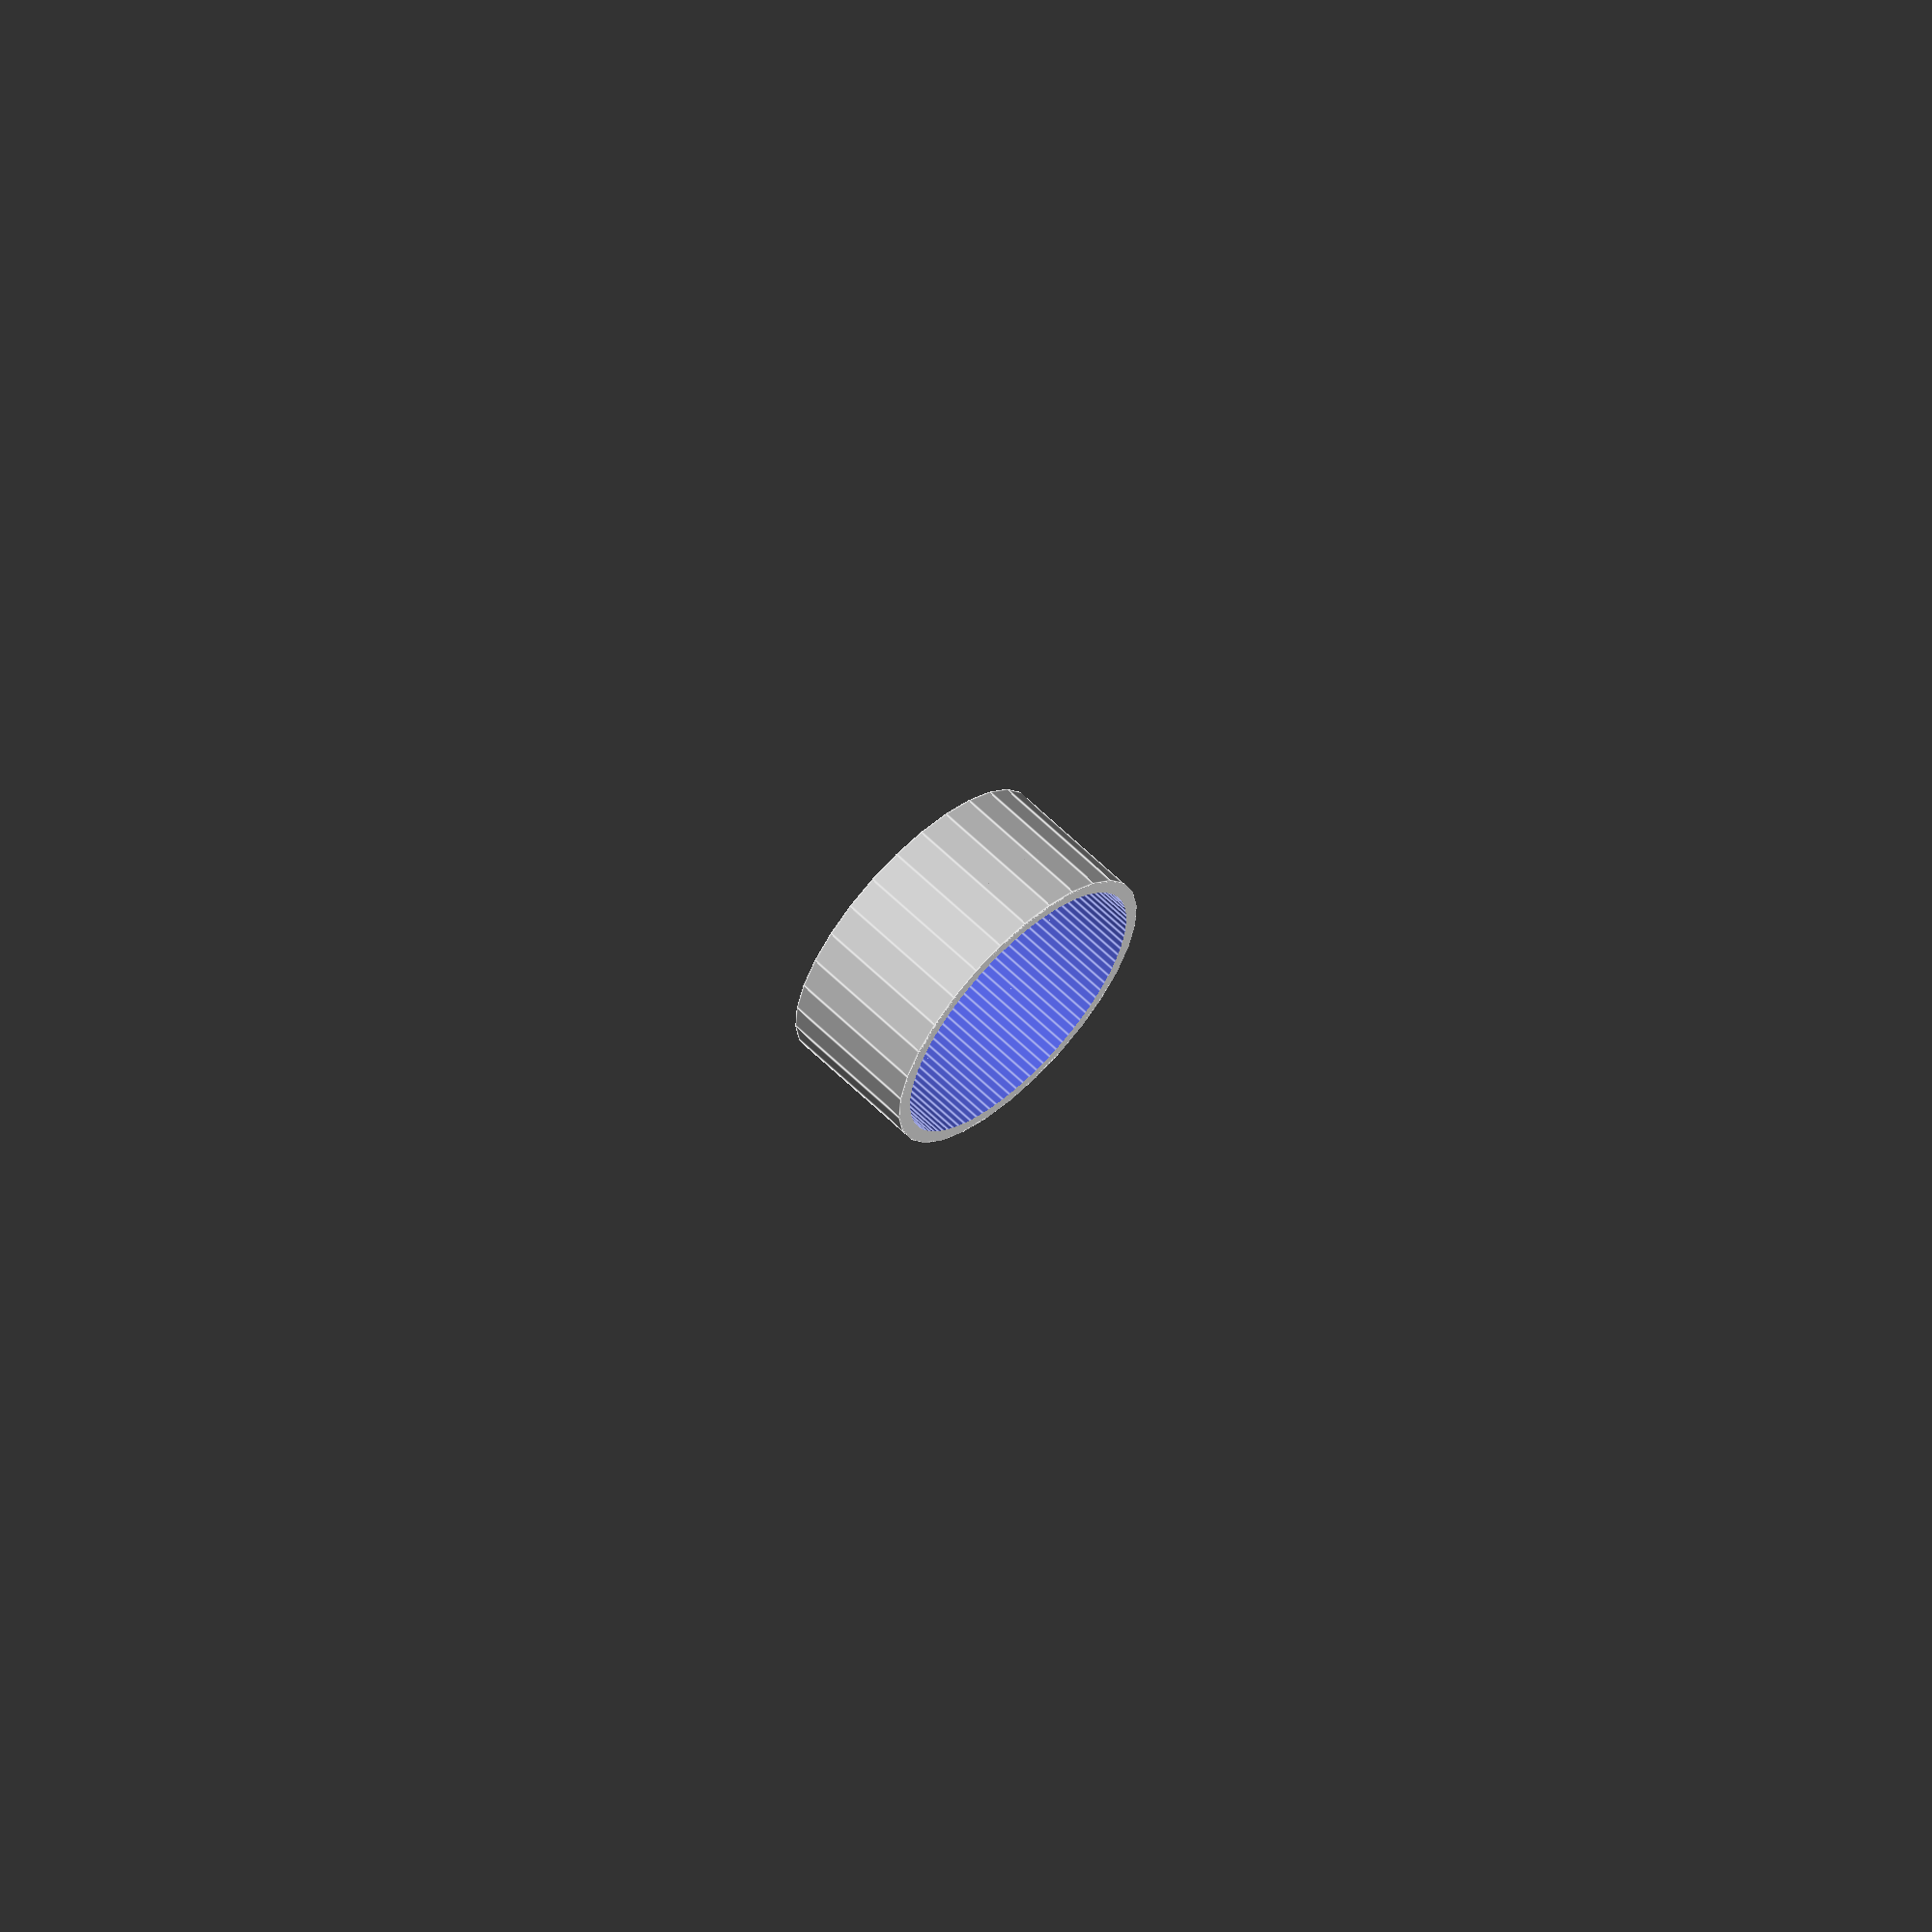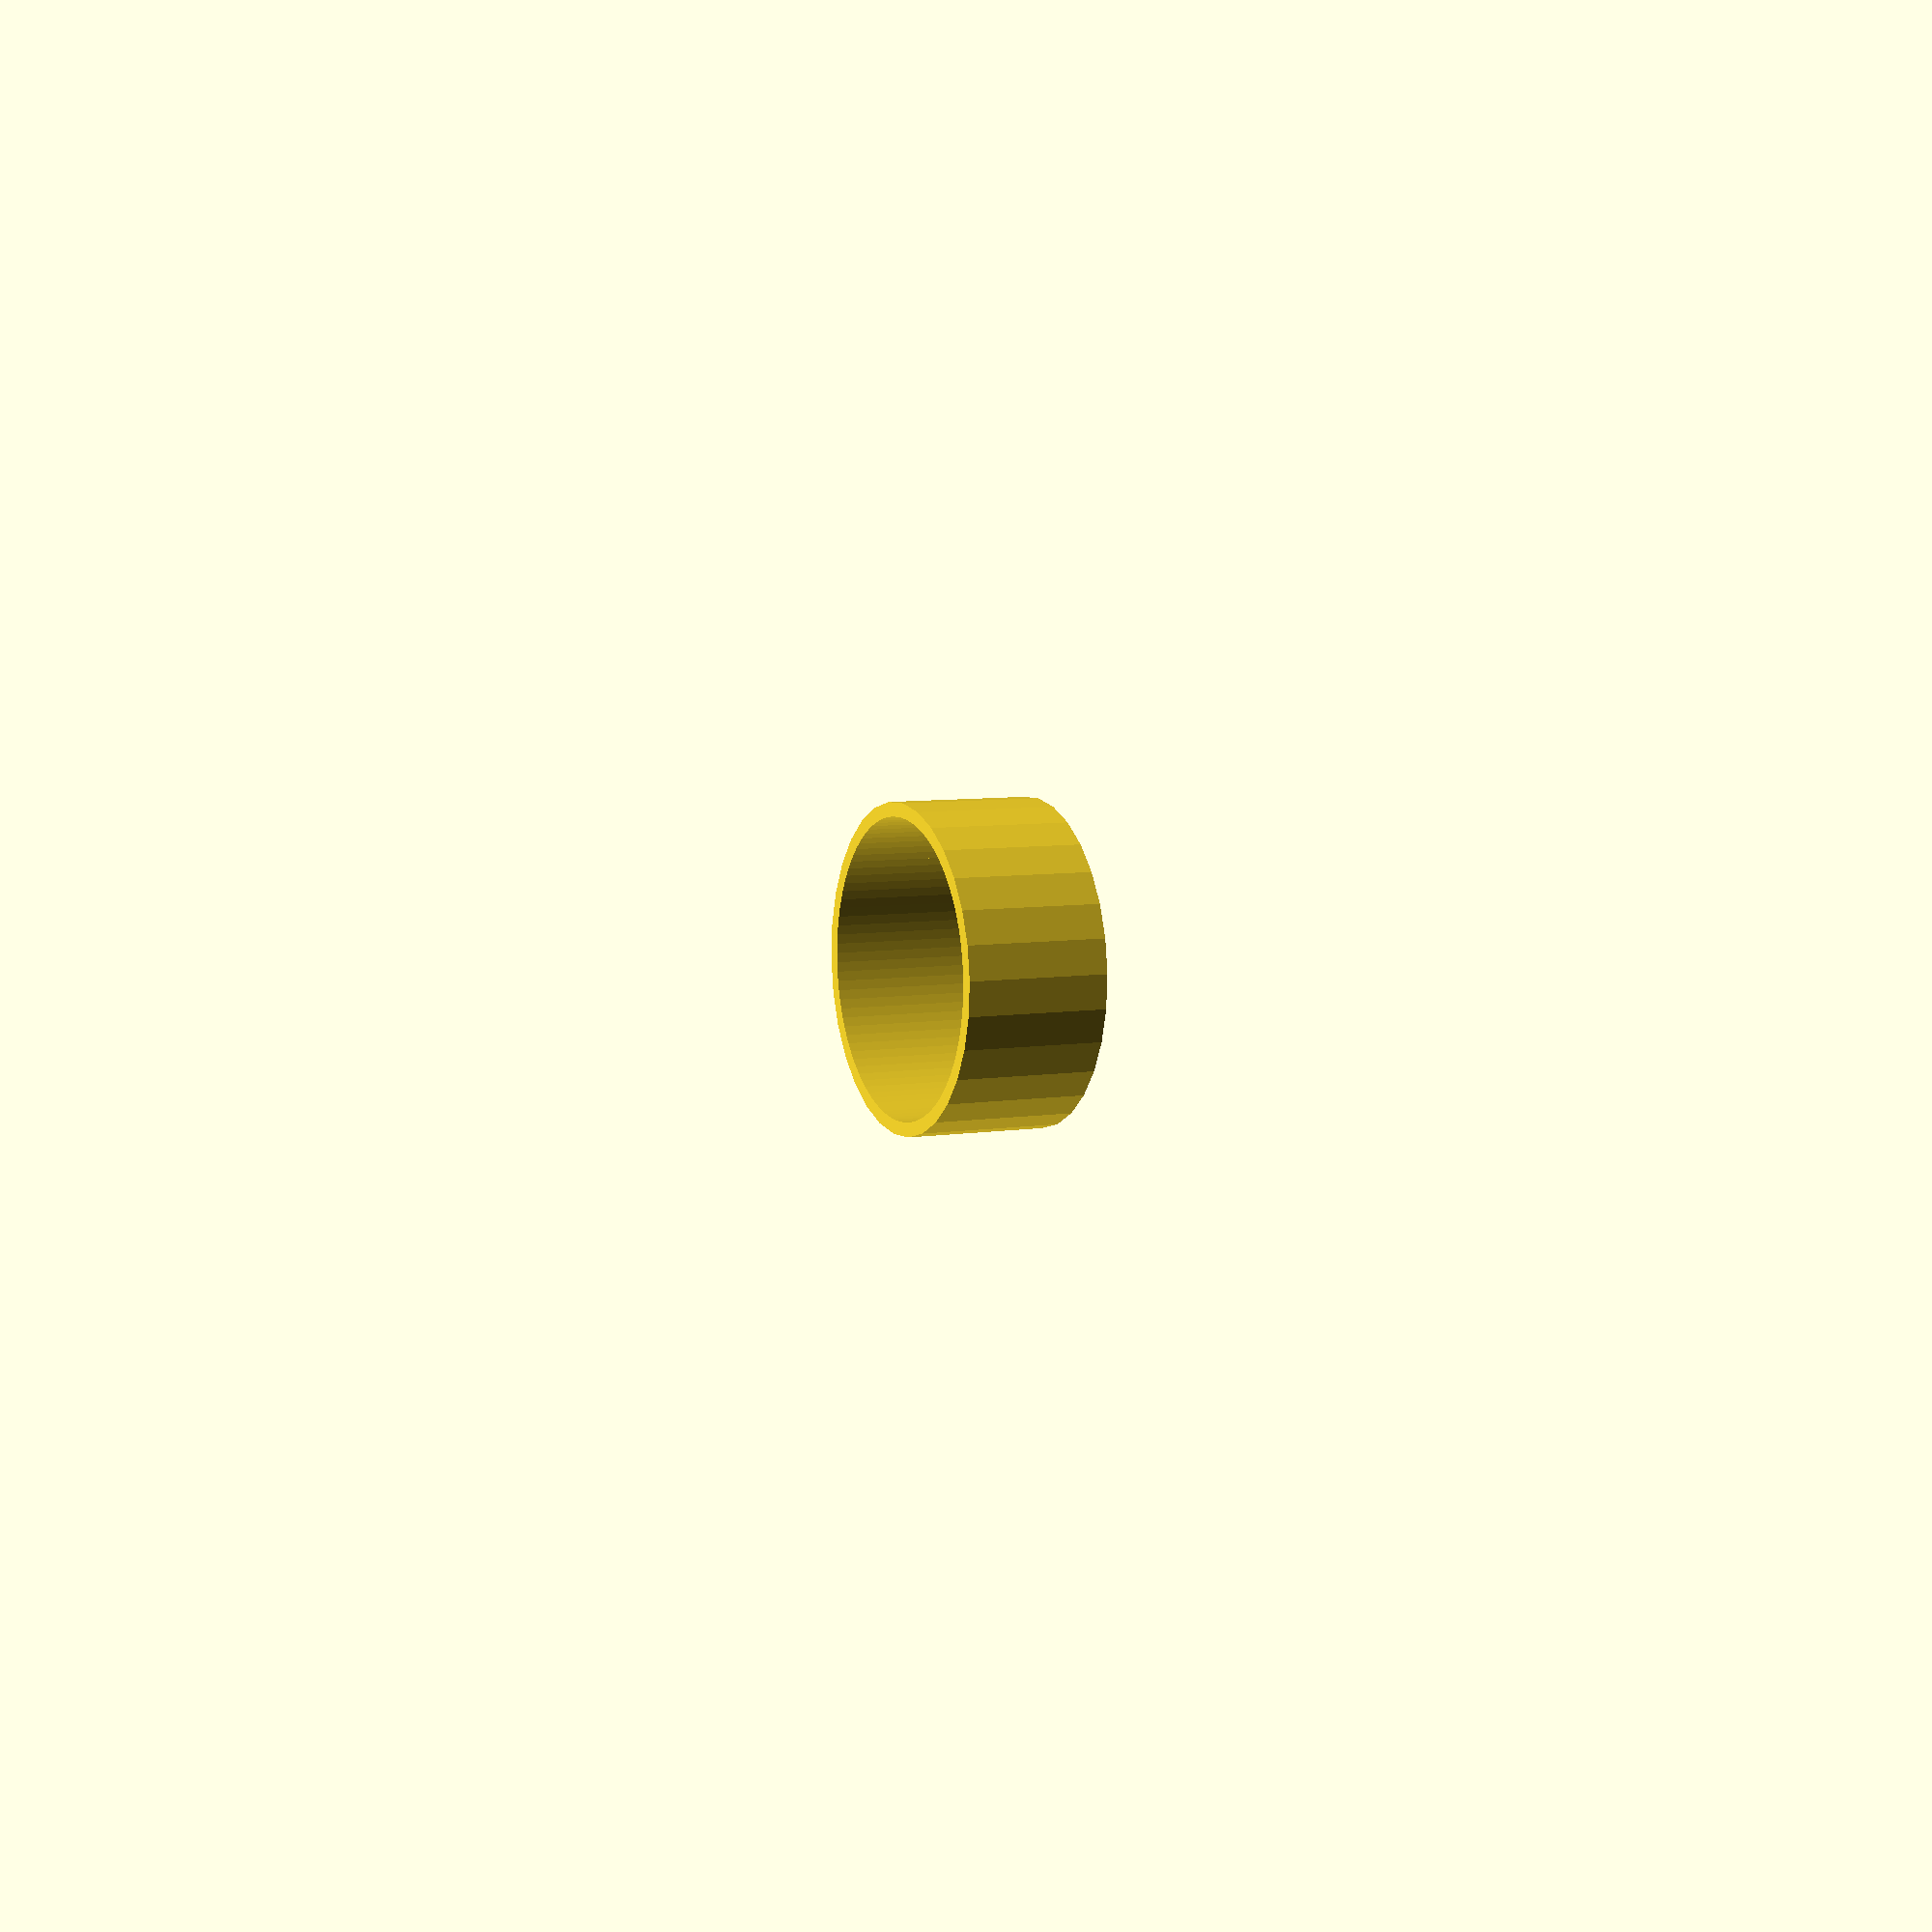
<openscad>
/*Diametro=90;
espesor=4;

compartimiento1=80;
compartimiento2=95;
//alturasRosca=10;
resoluciOn=20;
radioRosca=0.6;
*/

/*
parte ->0 base
parte ->1 compartimiento 1
parte ->2 comparmiento 2
parte ->3 compartimiento tapa
parte -> 4 Tapa
parte -> 5 tapa pila
*/
parte=0;


module compartimiento(Diametro=90,espesor=4,altura=80,alturasRosca=10,Diametro=90,espesor=4,resoluciOn=20,radioRosca=0.6){
    difference(){
        cylinder(d=Diametro,$fn=resoluciOn,h=altura,center=true);
        cylinder(d=Diametro-2*espesor,$fn=resoluciOn,h=2*altura,center=true);
    }
    
      //cilindo para cerrar tapa rosca
translate([0,0,-(altura/2)])
cylinder(d=Diametro,$fn=resoluciOn,h=espesor);
    
    
    //cilindo helice abajo
    translate([0,0,-(altura/2)-alturasRosca/2])
    difference(){

        
            cylinder(d=Diametro-(2*espesor)-radioRosca,$fn=resoluciOn,h=alturasRosca,center=true);
        
        cylinder(d=Diametro-(4*espesor),$fn=resoluciOn,h=2*alturasRosca,center=true);
       
    }
    
    
    //Helice abajo
translate([0,0,-(altura/2)-alturasRosca])
linear_extrude(height = alturasRosca, center = false, convexity = 10, twist = 360*6, $fn = resoluciOn)
translate([Diametro/2-espesor-radioRosca, 0, 0])
circle(r = radioRosca);


//Helice arriba
translate([0,0,(altura/2)-alturasRosca])
linear_extrude(height = alturasRosca, center = false, convexity = 10, twist = 360*6, $fn = resoluciOn)
translate([Diametro/2-espesor-radioRosca, 0, 0])
circle(r = radioRosca);

}


if(parte==1){
    compartimiento(Diametro=90,espesor=4,altura=80,alturasRosca=10,Diametro=90,espesor=4,resoluciOn=20,radioRosca=0.6);
  
//SEPARADOR
translate([0,0,-0.5*10])
cube([90,2,80-10],center=true);
}


if(parte==2){  compartimiento(Diametro=90,espesor=4,altura=95,alturasRosca=10,Diametro=90,espesor=4,resoluciOn=20,radioRosca=0.6);
  

}


if(parte==3){

  compartimiento(Diametro=90,espesor=4,altura=80,alturasRosca=35,Diametro=90,espesor=4,resoluciOn=20,radioRosca=0.6);
  

}


if(parte==0){
    
    Diametro=90;
espesor=4;

resoluciOn=100;
radioRosca=0.6;
    
    alturasRosca=20;
    altura=40;
    redondeadorMinkowski=10;
    
 difference(){ 
    difference(){
        cylinder(d=Diametro,$fnresoluciOn,h=altura,center=true);
        cylinder(d=Diametro-2*espesor,$fn=resoluciOn,h=2*altura,center=true);
    }
    
      //cilindo para cerrar tapa rosca
    
    
translate([0,0,-(altura/2)])
    
    difference(){
    minkowski(){
cylinder(d=Diametro-(2*redondeadorMinkowski),$fn=resoluciOn,h=espesor);
    sphere(r=redondeadorMinkowski,$fn=resoluciOn);
    }
    cylinder(r=Diametro*2,$fn=resoluciOn,h=espesor*4);
}
    

//Helice arriba
translate([0,0,(altura/2)-alturasRosca])
linear_extrude(height = alturasRosca, center = false, convexity = 10, twist = 360*12, $fn = resoluciOn)
translate([Diametro/2-espesor-radioRosca, 0, 0])
circle(r = radioRosca);



        }
}



//TAPA

if(parte==4){
    
    
        redondeadorMinkowski=10;
    
    Diametro=90;
espesor=4;

alturasRosca=10;
resoluciOn=20;
radioRosca=0.6;
    altura=5;
      //cilindo para cerrar tapa rosca
translate([0,0,-(altura/2)])
cylinder(d=Diametro,$fn=resoluciOn,h=espesor);
    
    
    //cilindo helice abajo
    translate([0,0,-(altura/2)-alturasRosca/2])
    difference(){

        
            cylinder(d=Diametro-(2*espesor)-radioRosca,$fn=resoluciOn,h=alturasRosca,center=true);
        
        cylinder(d=Diametro-(4*espesor),$fn=resoluciOn,h=2*alturasRosca,center=true);
       
    }
    
    
    //Helice abajo
translate([0,0,-(altura/2)-alturasRosca])
linear_extrude(height = alturasRosca, center = false, convexity = 10, twist = 360*6, $fn = resoluciOn)
translate([Diametro/2-espesor-radioRosca, 0, 0])
circle(r = radioRosca);
    
    //tapa
    
    translate([0,0,0])
    mirror([0,0,1]){
     difference(){
    minkowski(){
cylinder(d=Diametro-(2*redondeadorMinkowski),$fn=resoluciOn,h=espesor);
    sphere(r=redondeadorMinkowski,$fn=resoluciOn);
    }
    cylinder(r=Diametro*2,$fn=resoluciOn,h=espesor*4);
}
}


}

if(parte==5){
    
    Diametro=90;
espesor=4;

compartimiento1=80;
compartimiento2=95;
alturasRosca=10;
resoluciOn=20;
radioRosca=0.6;
    //altura=0.1
    
      cylinder(d=Diametro-(2*espesor)-radioRosca,$fn=resoluciOn,h=alturasRosca,center=true);
        
translate([0,0,-alturasRosca/2])
linear_extrude(height = alturasRosca, center = false, convexity = 10, twist = 360*6, $fn = resoluciOn)
translate([Diametro/2-espesor-radioRosca, 0, 0])
circle(r = radioRosca);
    
    translate([0,0,5])
    cube([20,espesor,15],center=true);

}



</openscad>
<views>
elev=119.4 azim=38.5 roll=44.7 proj=o view=edges
elev=173.4 azim=122.0 roll=295.1 proj=p view=solid
</views>
